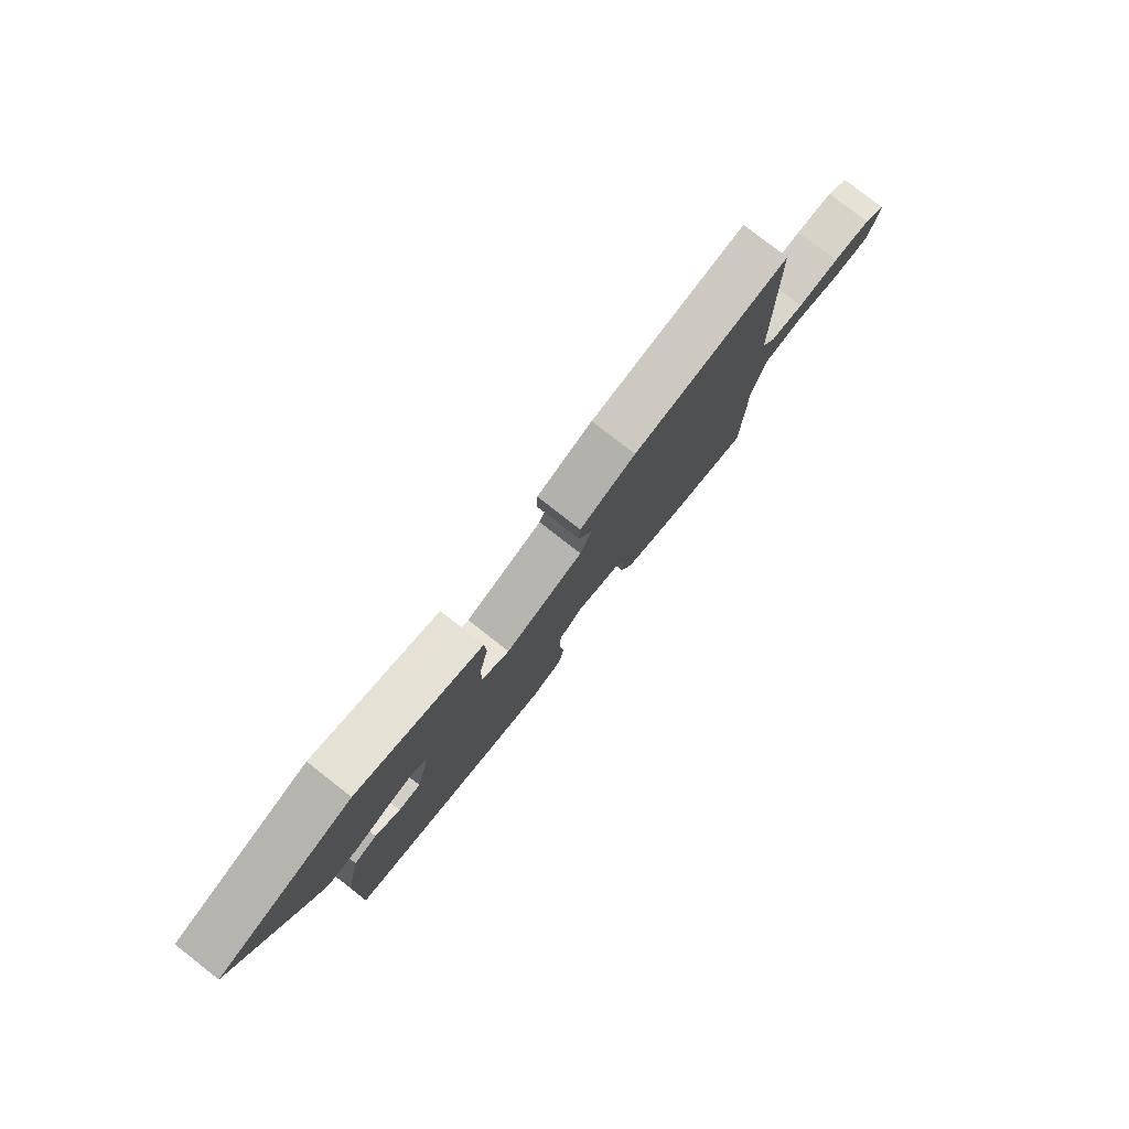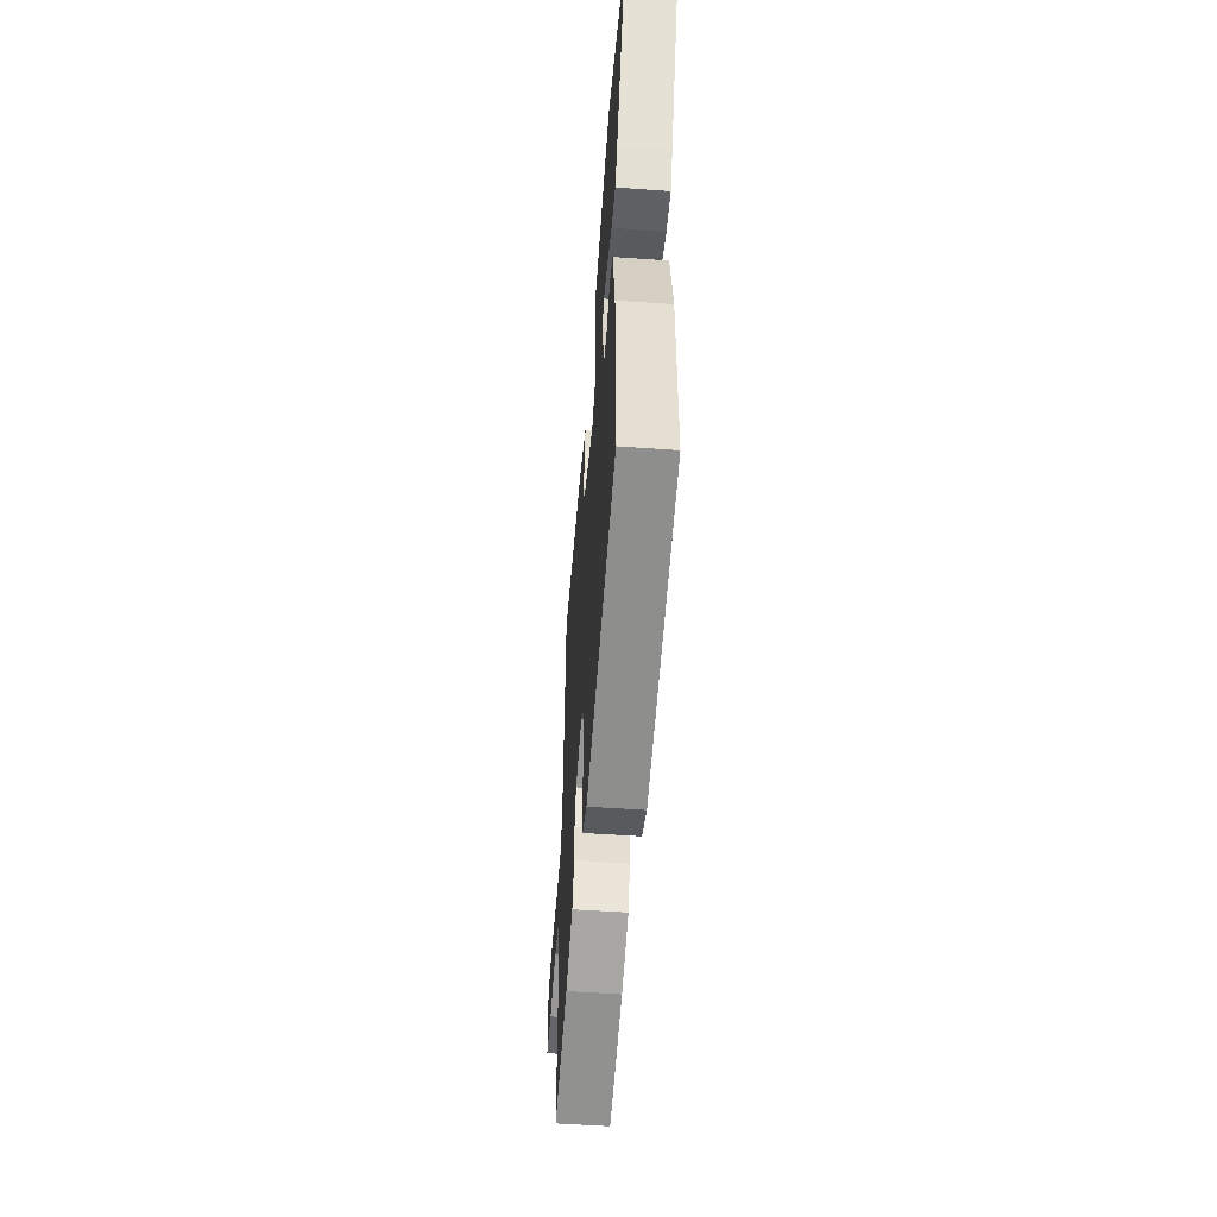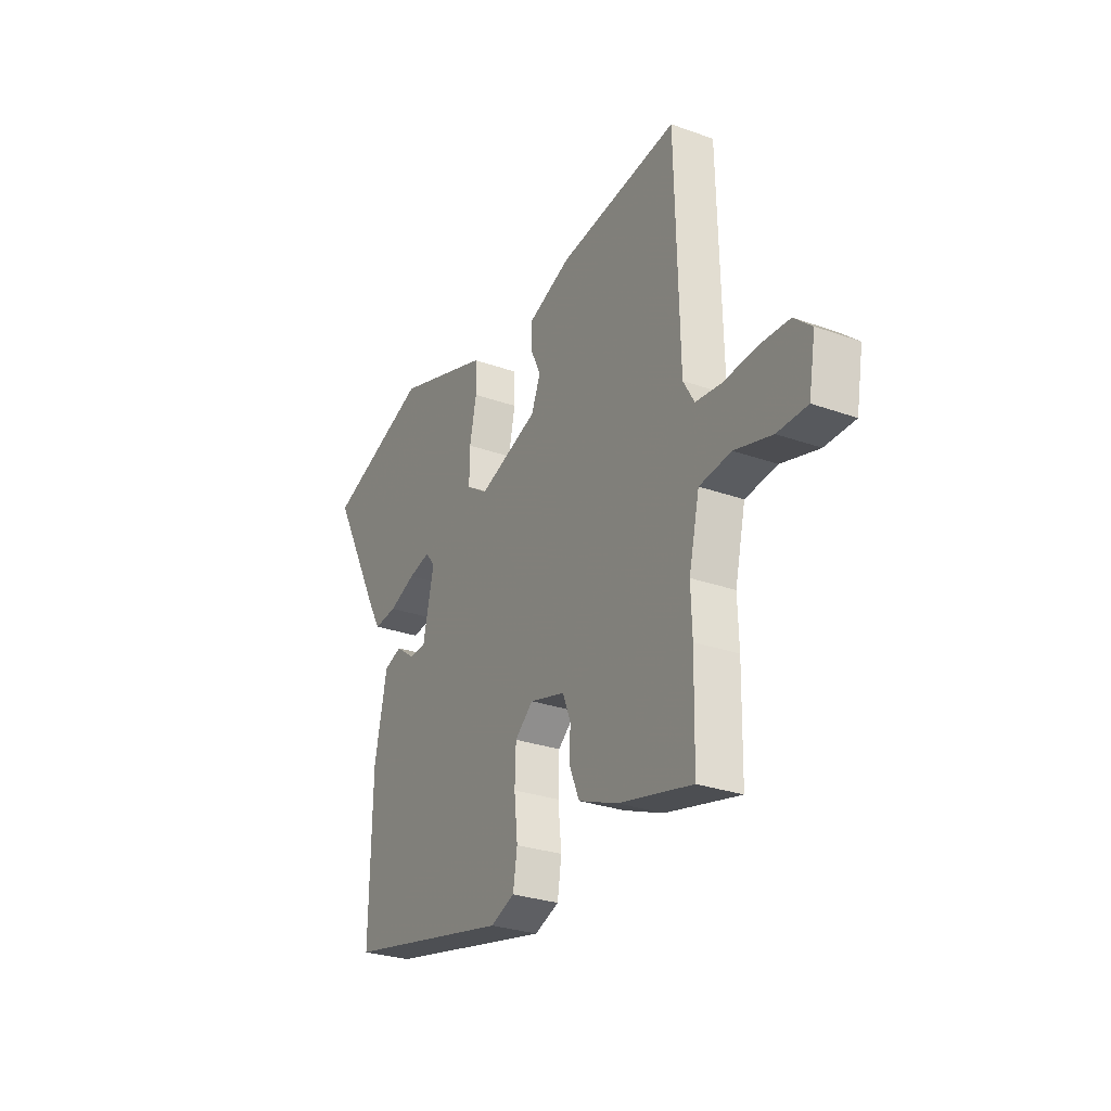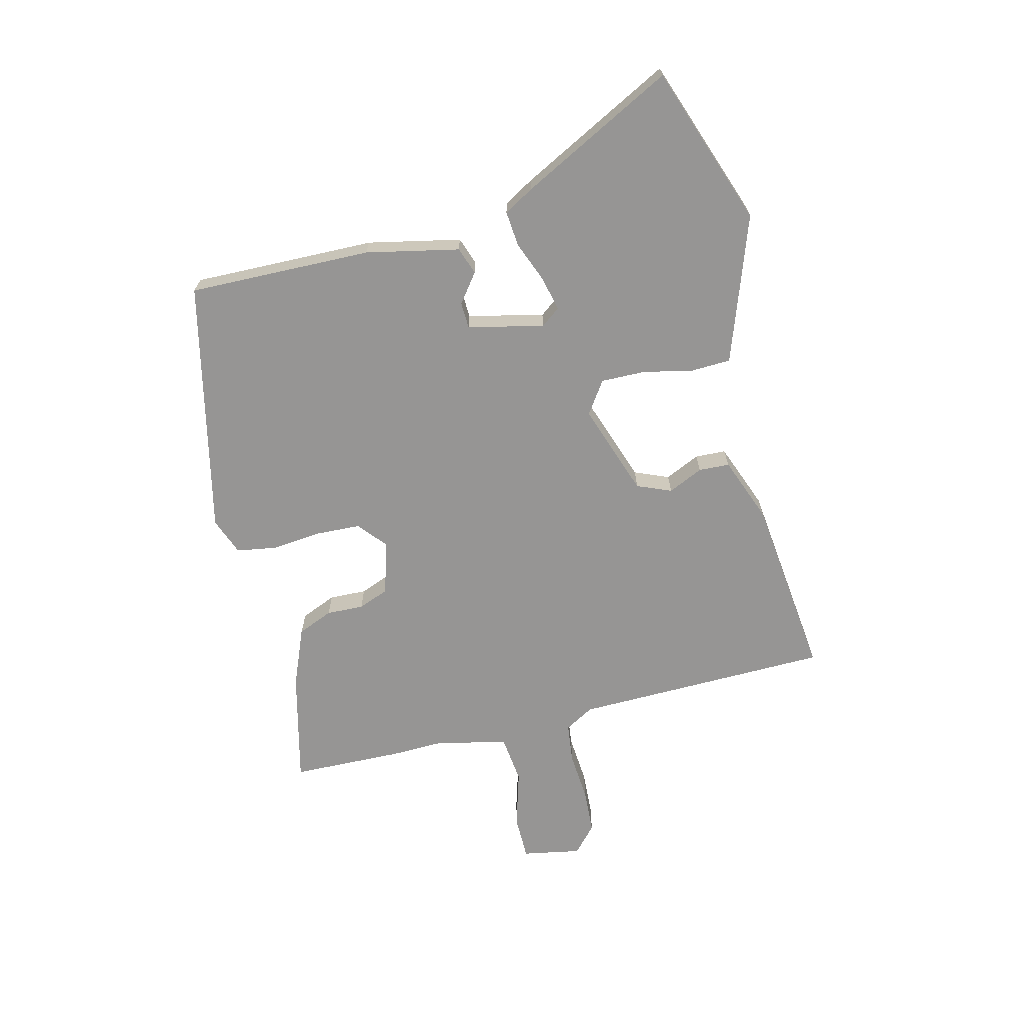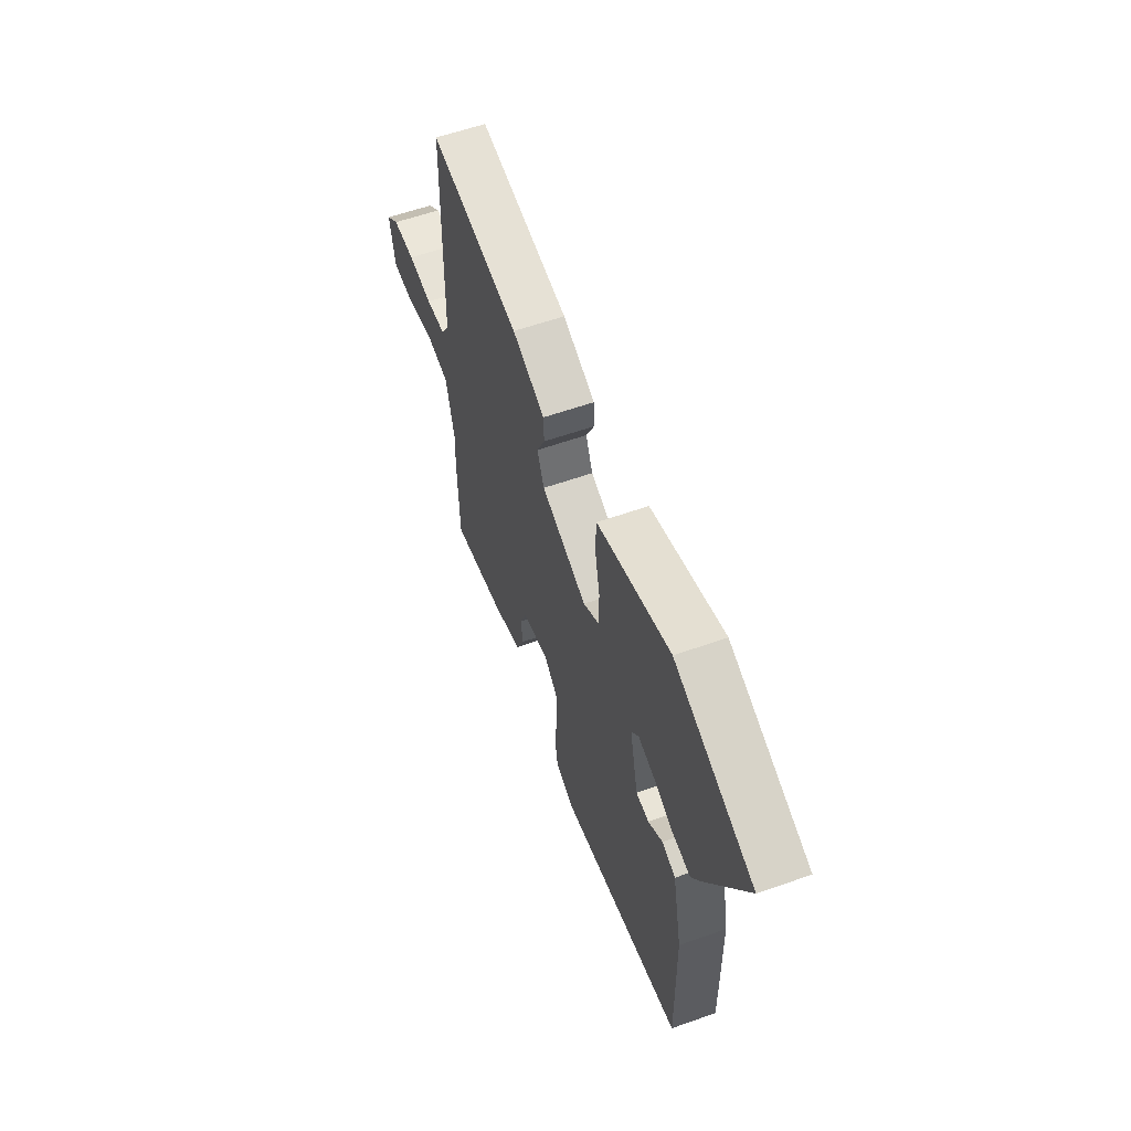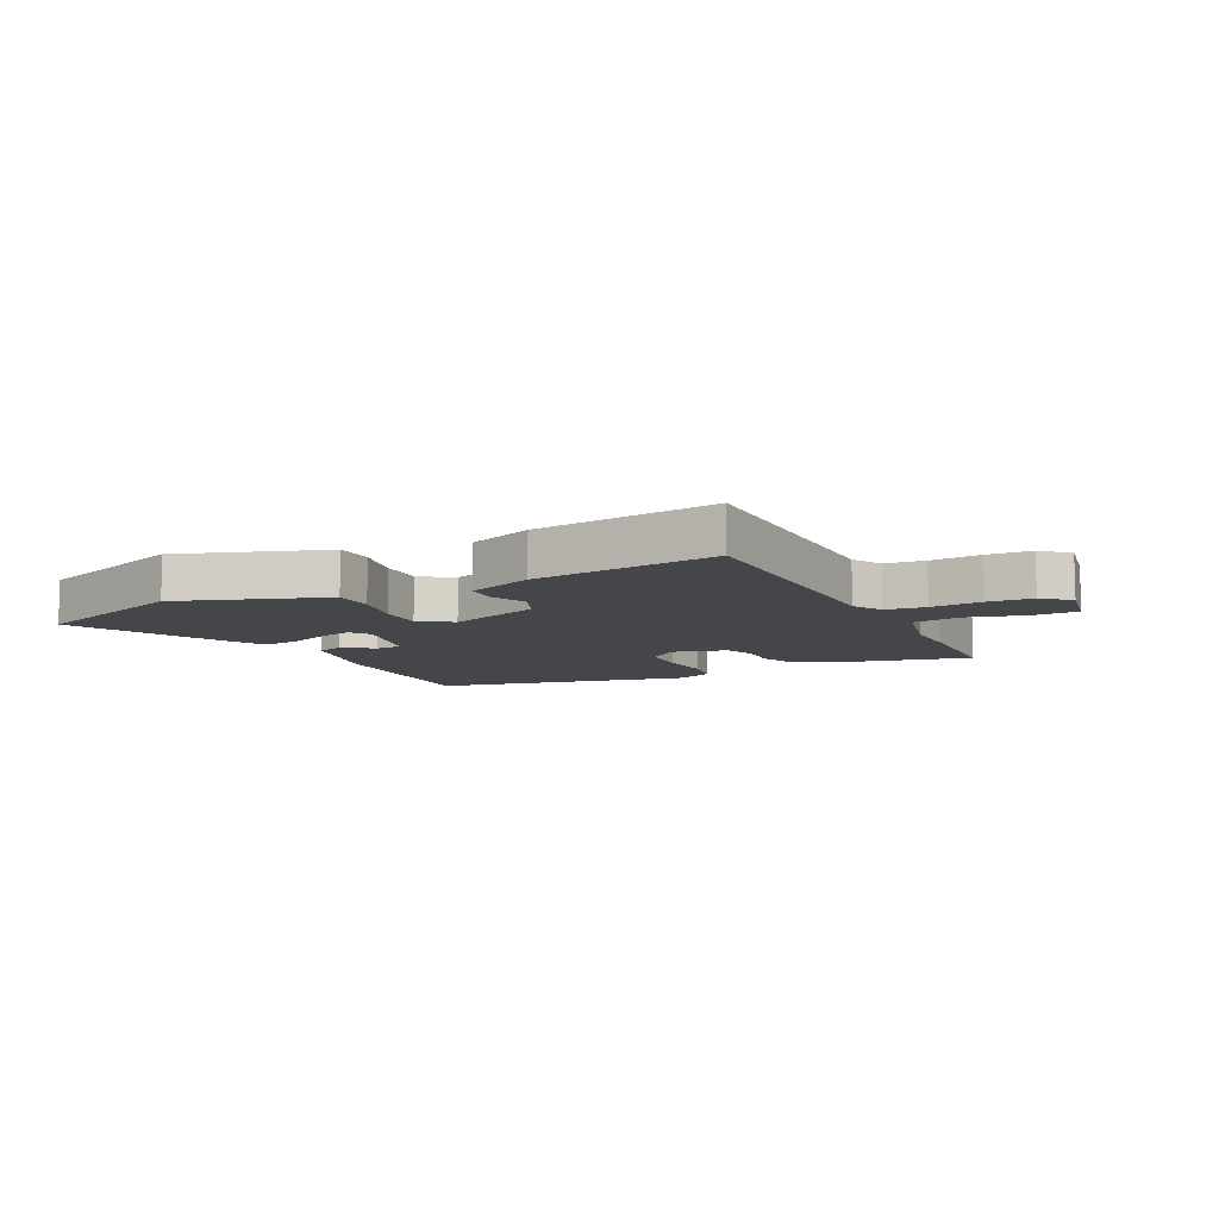
<metadata>
{"format":"obj","ext":"obj","renderer":"f3d","projection":"perspective","resolution":1024,"background":"white","views":[{"elev":79.5,"azim":-52.0,"up":"+Z"},{"elev":-52.6,"azim":-94.4,"up":"+Z"},{"elev":-28.6,"azim":61.8,"up":"+Z"},{"elev":-67.6,"azim":-76.4,"up":"+Y"},{"elev":59.1,"azim":-110.0,"up":"+Z"},{"elev":-9.6,"azim":26.4,"up":"+Y"}]}
</metadata>
<code>
v -0.489 0.07 -0.445
v -0.484 0.07 -0.13
v -0.451 0.07 0.03
v -0.404 0.07 0.047
v -0.354 0.07 0.01
v -0.309 0.07 0.012
v -0.28 0.07 0.142
v -0.305 0.07 0.175
v -0.364 0.07 0.161
v -0.434 0.07 0.133
v -0.495 0.07 0.127
v -0.525 0.07 0.178
v -0.663 0.07 0.441
v -0.39 0.07 0.54
v -0.201 0.07 0.475
v -0.138 0.07 0.453
v -0.135 0.07 0.385
v -0.153 0.07 0.299
v -0.154 0.07 0.223
v -0.098 0.07 0.185
v 0.061 0.07 0.241
v 0.085 0.07 0.3
v 0.057 0.07 0.36
v 0.059 0.07 0.413
v 0.172 0.07 0.457
v 0.487 0.07 0.495
v 0.497 0.07 0.053
v 0.526 0.07 0.003
v 0.595 0.07 -0.005
v 0.681 0.07 0.002
v 0.759 0.07 -0.002
v 0.805 0.07 -0.043
v 0.787 0.07 -0.144
v 0.709 0.07 -0.145
v 0.611 0.07 -0.117
v 0.528 0.07 -0.127
v 0.5 0.07 -0.248
v 0.503 0.07 -0.341
v 0.499 0.07 -0.533
v 0.305 0.07 -0.487
v 0.203 0.07 -0.446
v 0.177 0.07 -0.385
v 0.179 0.07 -0.321
v 0.158 0.07 -0.268
v 0.065 0.07 -0.242
v 0.017 0.07 -0.283
v 0.014 0.07 -0.36
v 0.023 0.07 -0.446
v 0.012 0.07 -0.515
v -0.052 0.07 -0.54
v -0.489 0 -0.445
v -0.484 0 -0.13
v -0.451 0 0.03
v -0.404 0 0.047
v -0.354 0 0.01
v -0.309 0 0.012
v -0.28 0 0.142
v -0.305 0 0.175
v -0.364 0 0.161
v -0.434 0 0.133
v -0.495 0 0.127
v -0.525 0 0.178
v -0.663 0 0.441
v -0.39 0 0.54
v -0.201 0 0.475
v -0.138 0 0.453
v -0.135 0 0.385
v -0.153 0 0.299
v -0.154 0 0.223
v -0.098 0 0.185
v 0.061 0 0.241
v 0.085 0 0.3
v 0.057 0 0.36
v 0.059 0 0.413
v 0.172 0 0.457
v 0.487 0 0.495
v 0.497 0 0.053
v 0.526 0 0.003
v 0.595 0 -0.005
v 0.681 0 0.002
v 0.759 0 -0.002
v 0.805 0 -0.043
v 0.787 0 -0.144
v 0.709 0 -0.145
v 0.611 0 -0.117
v 0.528 0 -0.127
v 0.5 0 -0.248
v 0.503 0 -0.341
v 0.499 0 -0.533
v 0.305 0 -0.487
v 0.203 0 -0.446
v 0.177 0 -0.385
v 0.179 0 -0.321
v 0.158 0 -0.268
v 0.065 0 -0.242
v 0.017 0 -0.283
v 0.014 0 -0.36
v 0.023 0 -0.446
v 0.012 0 -0.515
v -0.052 0 -0.54
f 47 48 49 50
f 46 47 50 1
f 45 46 1 2
f 40 41 42 43
f 40 43 44
f 37 38 39 40
f 36 37 40 44
f 32 33 34 35
f 32 35 36
f 29 30 31 32
f 28 29 32 36
f 27 28 36 44
f 22 23 24 25
f 21 22 25 26
f 15 16 17 18
f 15 18 19
f 14 15 19
f 13 14 19
f 12 13 19 20
f 9 10 11 12
f 8 9 12
f 2 3 4 5
f 45 2 5 6
f 44 45 6 7
f 21 26 27 44
f 20 21 44
f 20 44 7 8
f 8 12 20
f 100 99 98 97
f 51 100 97 96
f 52 51 96 95
f 93 92 91 90
f 94 93 90
f 90 89 88 87
f 94 90 87 86
f 85 84 83 82
f 86 85 82
f 82 81 80 79
f 86 82 79 78
f 94 86 78 77
f 75 74 73 72
f 76 75 72 71
f 68 67 66 65
f 69 68 65
f 69 65 64
f 69 64 63
f 70 69 63 62
f 62 61 60 59
f 62 59 58
f 55 54 53 52
f 56 55 52 95
f 57 56 95 94
f 94 77 76 71
f 94 71 70
f 58 57 94 70
f 70 62 58
f 1 51 52 2
f 2 52 53 3
f 3 53 54 4
f 4 54 55 5
f 5 55 56 6
f 6 56 57 7
f 7 57 58 8
f 8 58 59 9
f 9 59 60 10
f 10 60 61 11
f 11 61 62 12
f 12 62 63 13
f 13 63 64 14
f 14 64 65 15
f 15 65 66 16
f 16 66 67 17
f 17 67 68 18
f 18 68 69 19
f 19 69 70 20
f 20 70 71 21
f 21 71 72 22
f 22 72 73 23
f 23 73 74 24
f 24 74 75 25
f 25 75 76 26
f 26 76 77 27
f 27 77 78 28
f 28 78 79 29
f 29 79 80 30
f 30 80 81 31
f 31 81 82 32
f 32 82 83 33
f 33 83 84 34
f 34 84 85 35
f 35 85 86 36
f 36 86 87 37
f 37 87 88 38
f 38 88 89 39
f 39 89 90 40
f 40 90 91 41
f 41 91 92 42
f 42 92 93 43
f 43 93 94 44
f 44 94 95 45
f 45 95 96 46
f 46 96 97 47
f 47 97 98 48
f 48 98 99 49
f 49 99 100 50
f 50 100 51 1

</code>
